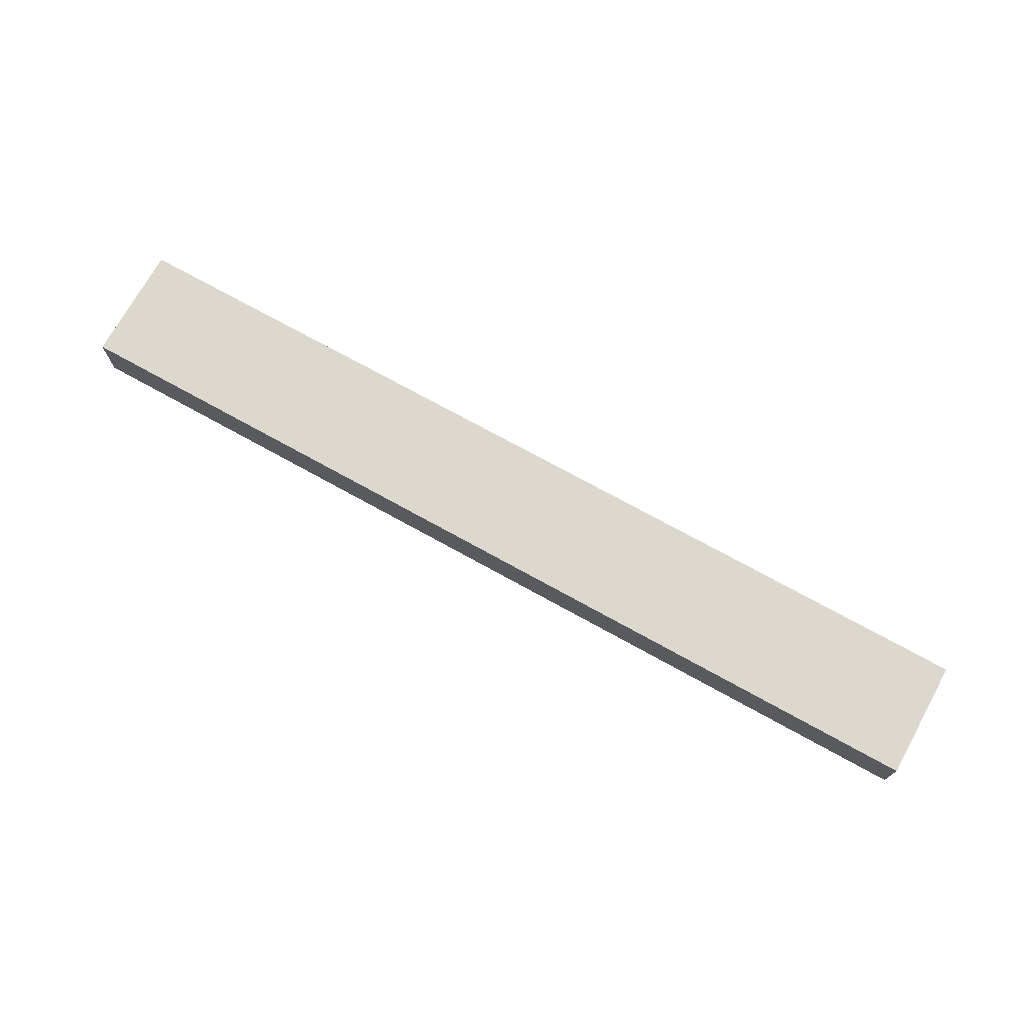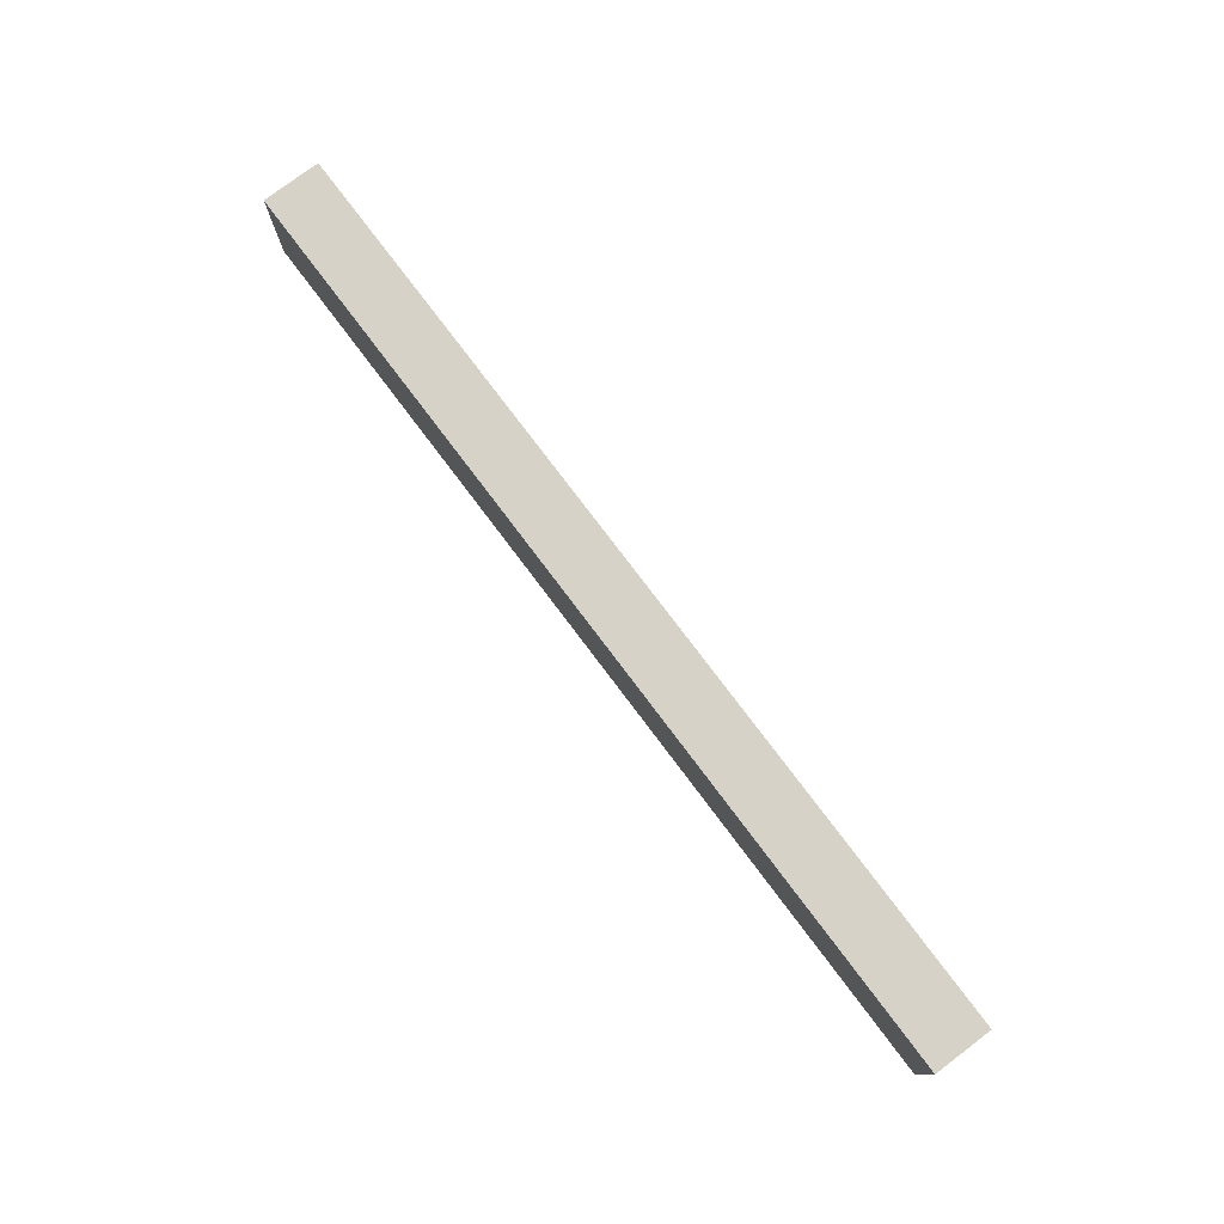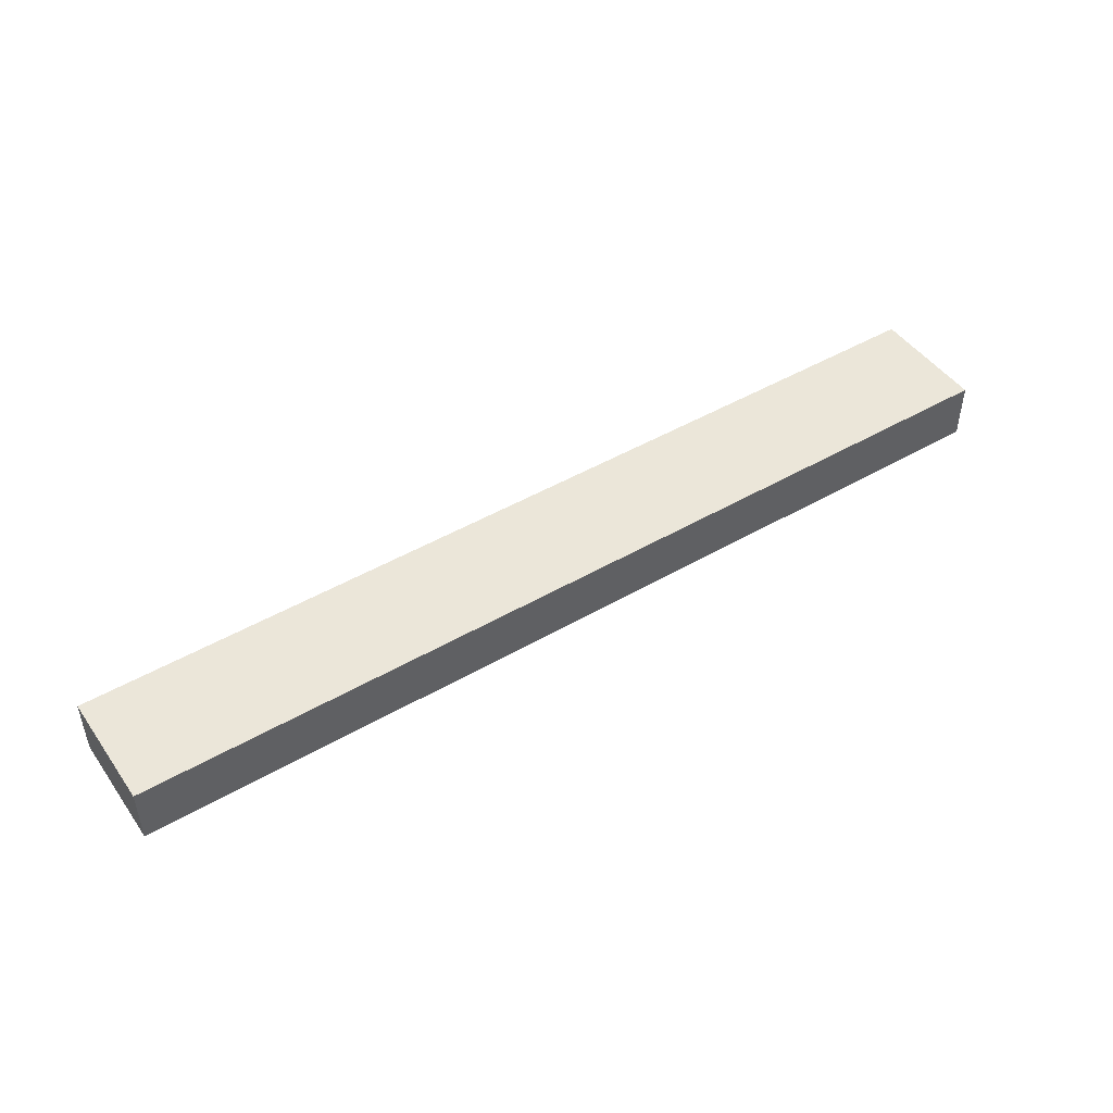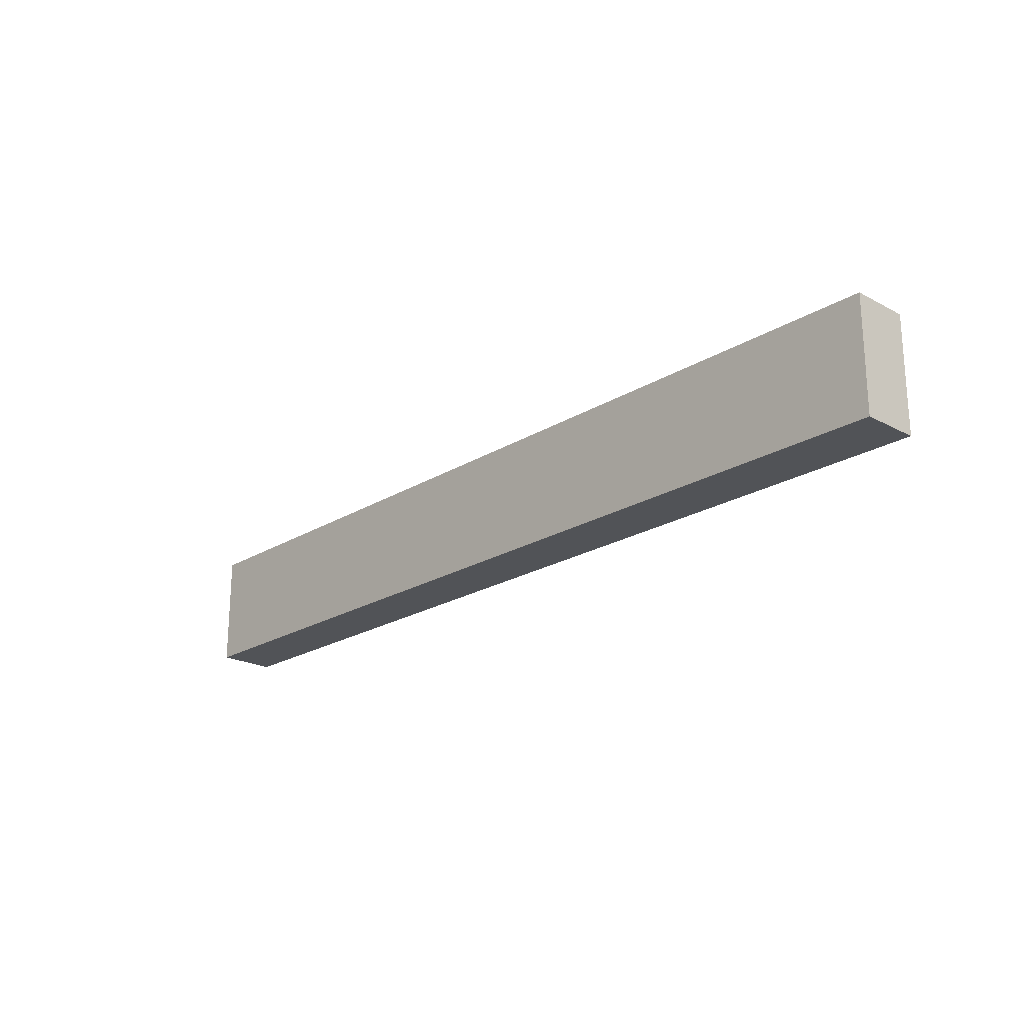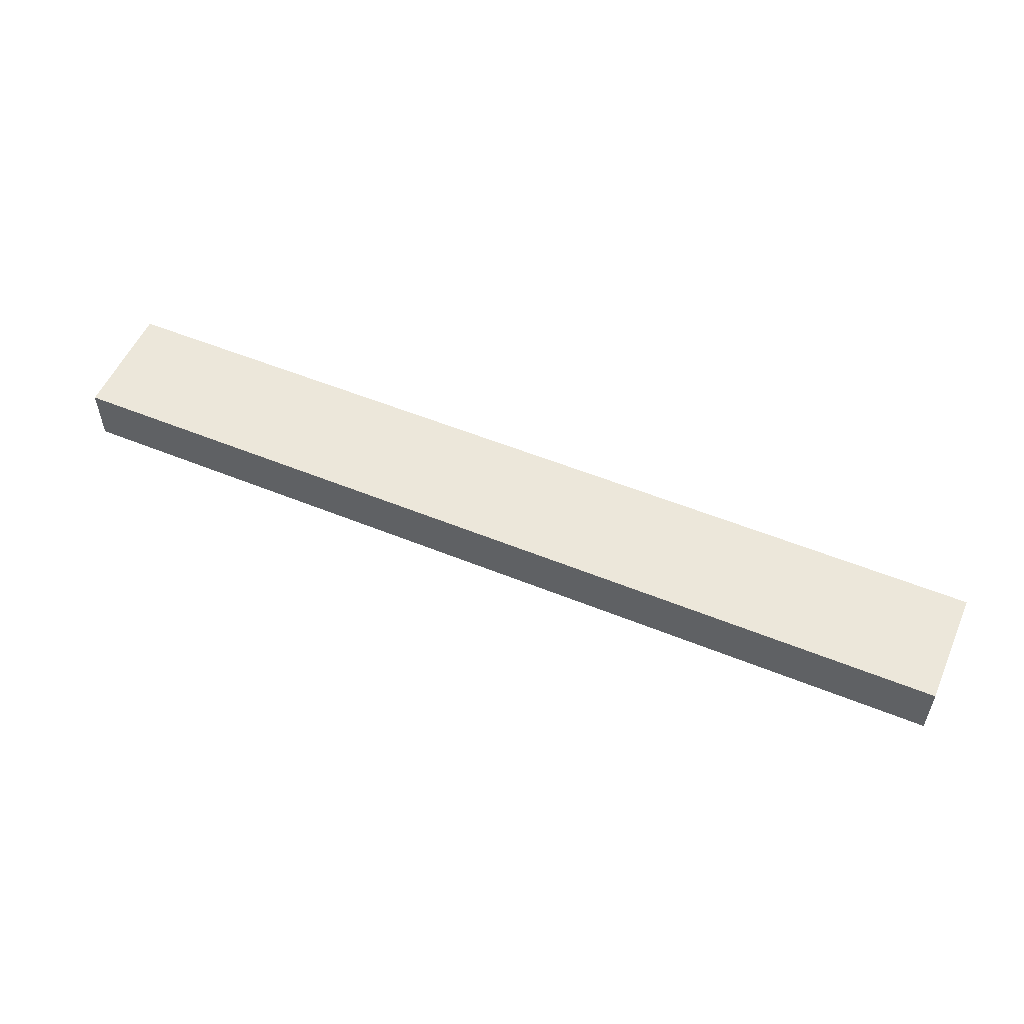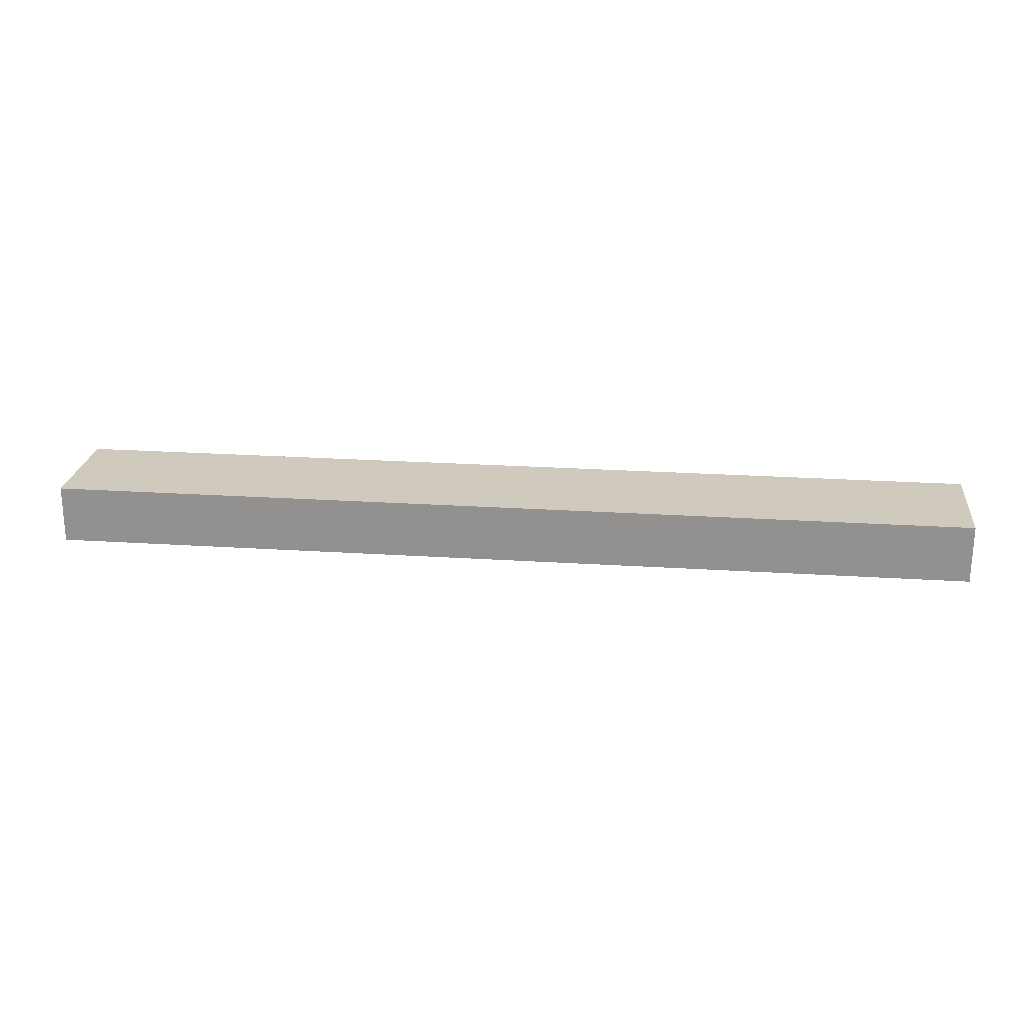
<metadata>
{"format":"obj","ext":"obj","renderer":"f3d","projection":"perspective","resolution":1024,"background":"white","views":[{"elev":72.6,"azim":29.0,"up":"+Z"},{"elev":77.6,"azim":53.0,"up":"+Y"},{"elev":46.8,"azim":-33.4,"up":"+Z"},{"elev":-21.7,"azim":47.0,"up":"+Y"},{"elev":54.1,"azim":-156.6,"up":"+Z"},{"elev":22.9,"azim":-173.6,"up":"+Z"}]}
</metadata>
<code>
g short wall tile
v -8 0 -7
v -8 0 -8
v -8 2 -7
v -8 2 -8
v 8 0 -7
v 8 0 -8
v 8 2 -7
v 8 2 -8
v -8 0 -7
v -8 2 -7
v 8 0 -7
v 8 2 -7
v -8 0 -8
v -8 2 -8
v 8 0 -8
v 8 2 -8
v -8 0 -7
v 8 0 -7
v -8 0 -8
v 8 0 -8
v -8 2 -7
v 8 2 -7
v -8 2 -8
v 8 2 -8
f 3 2 1
f 4 2 3
f 5 6 7
f 7 6 8
f 11 10 9
f 12 10 11
f 13 14 15
f 15 14 16
f 19 18 17
f 20 18 19
f 21 22 23
f 23 22 24

</code>
